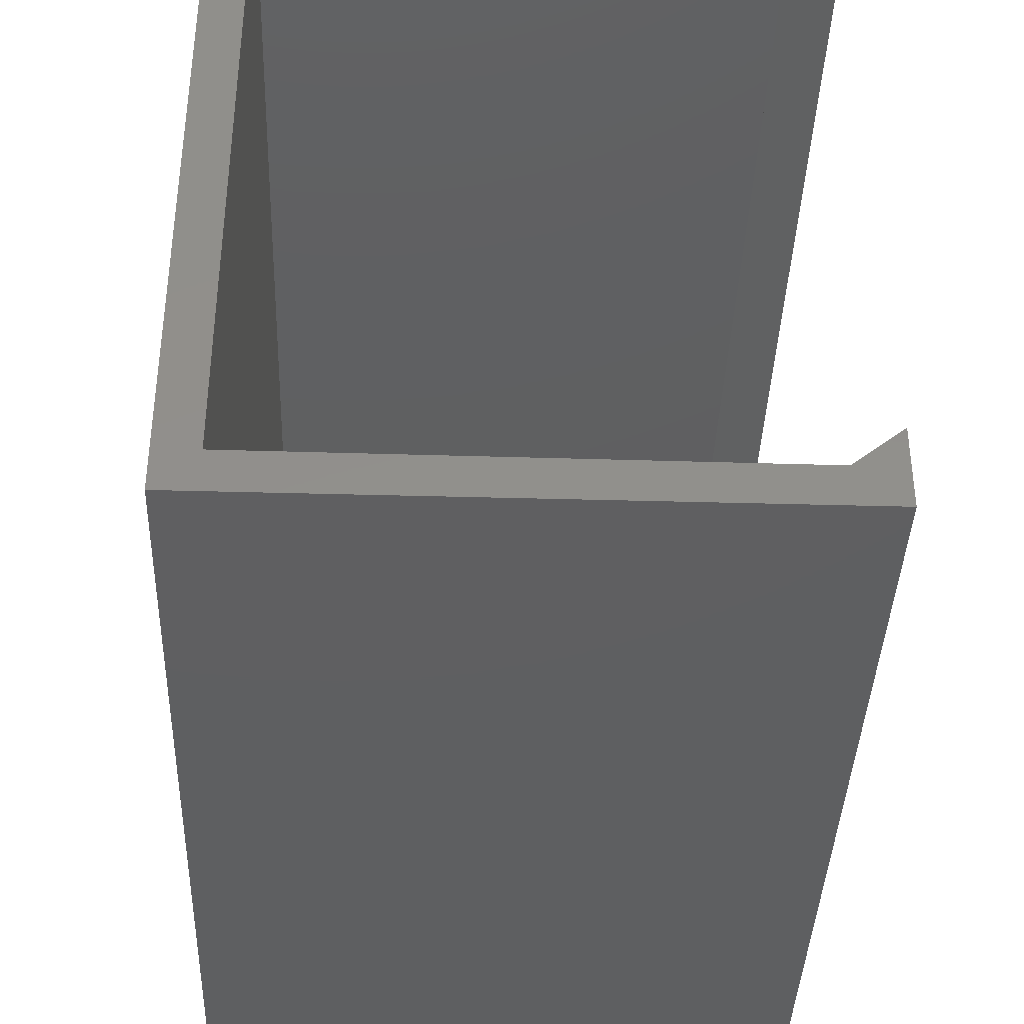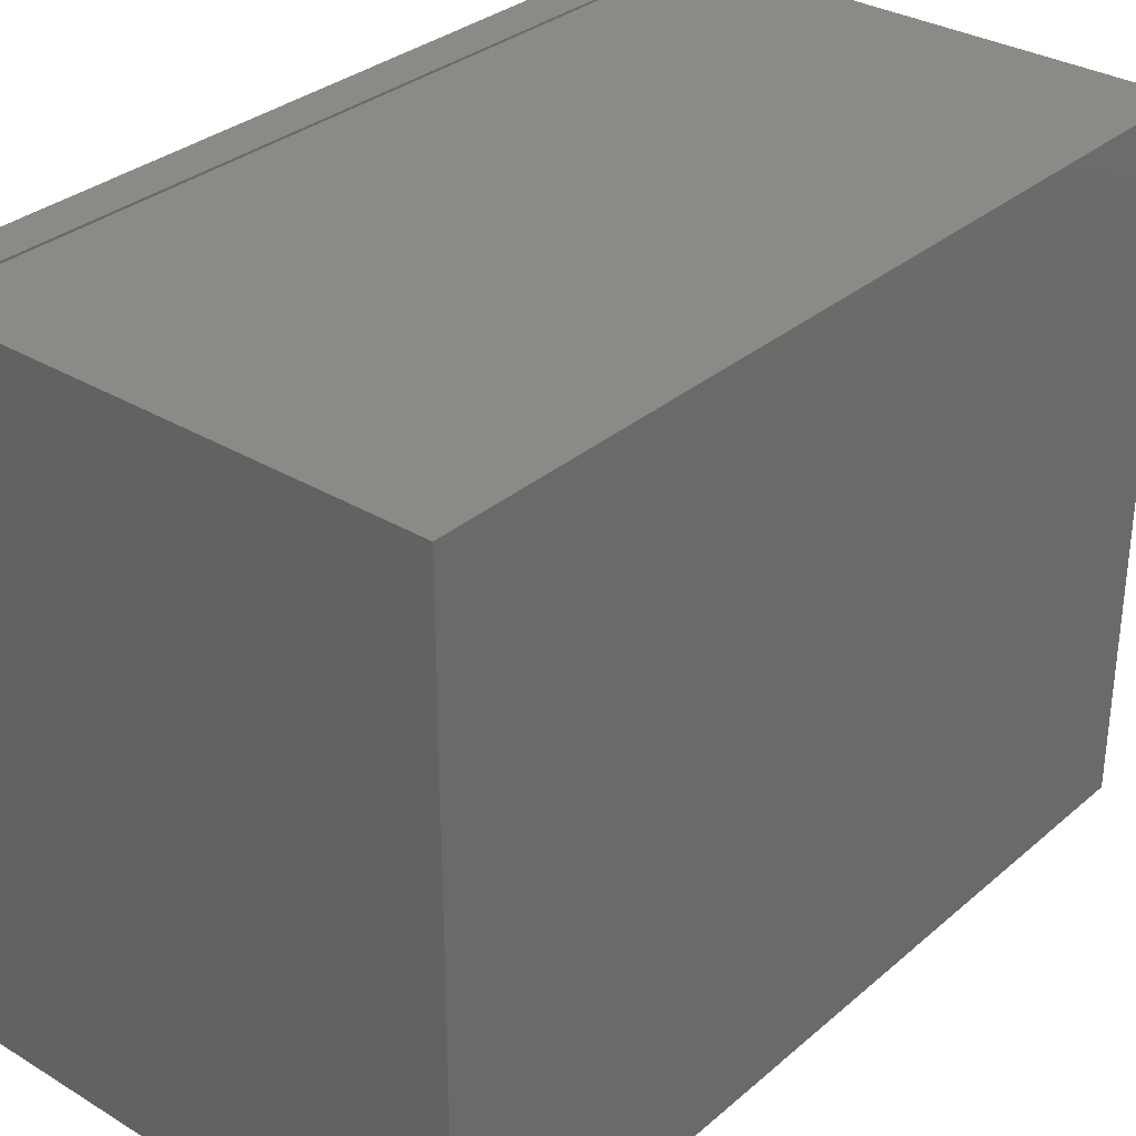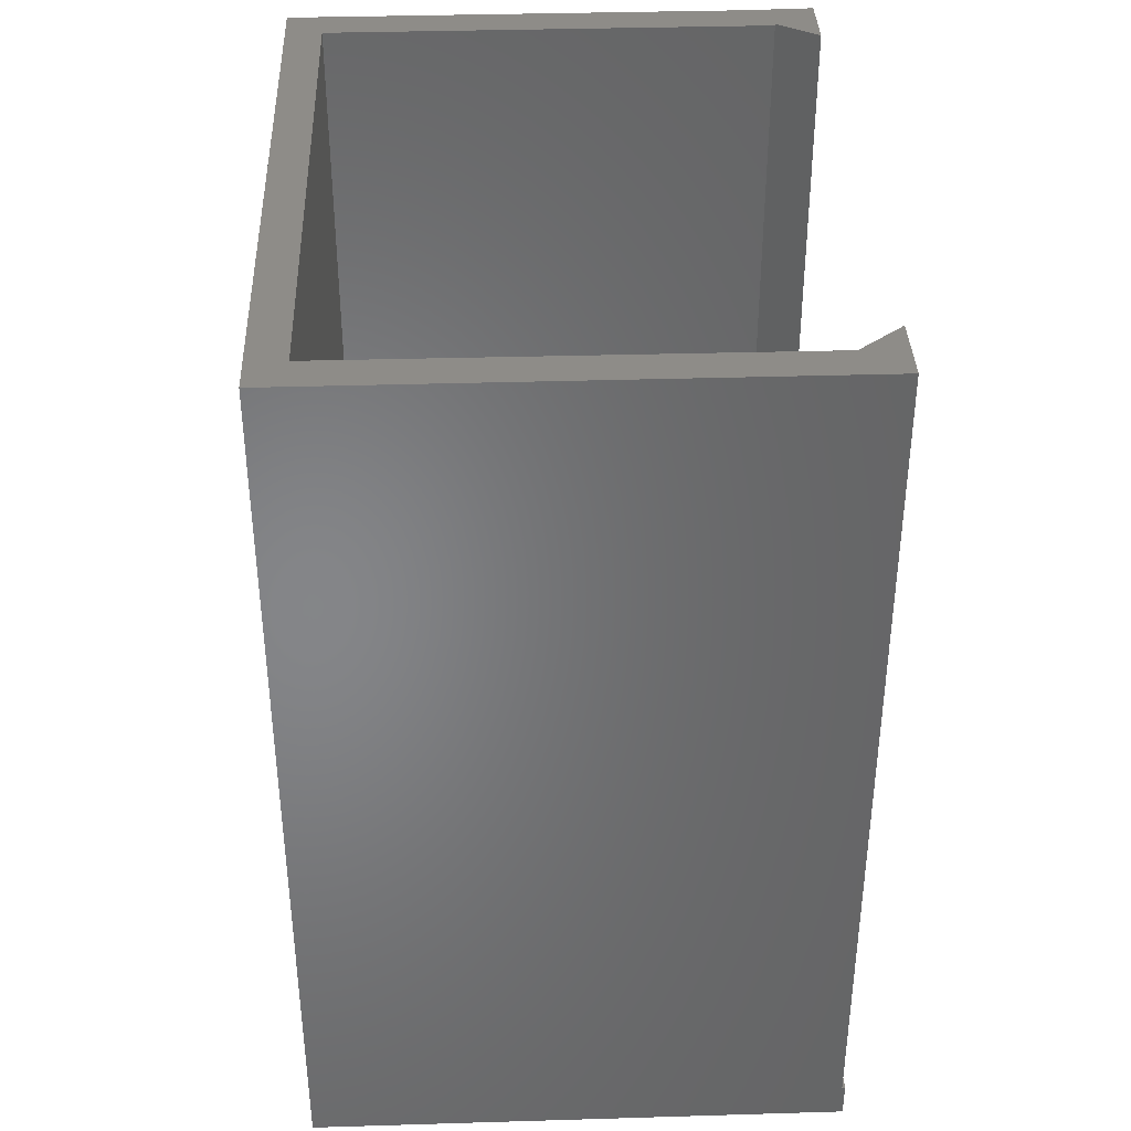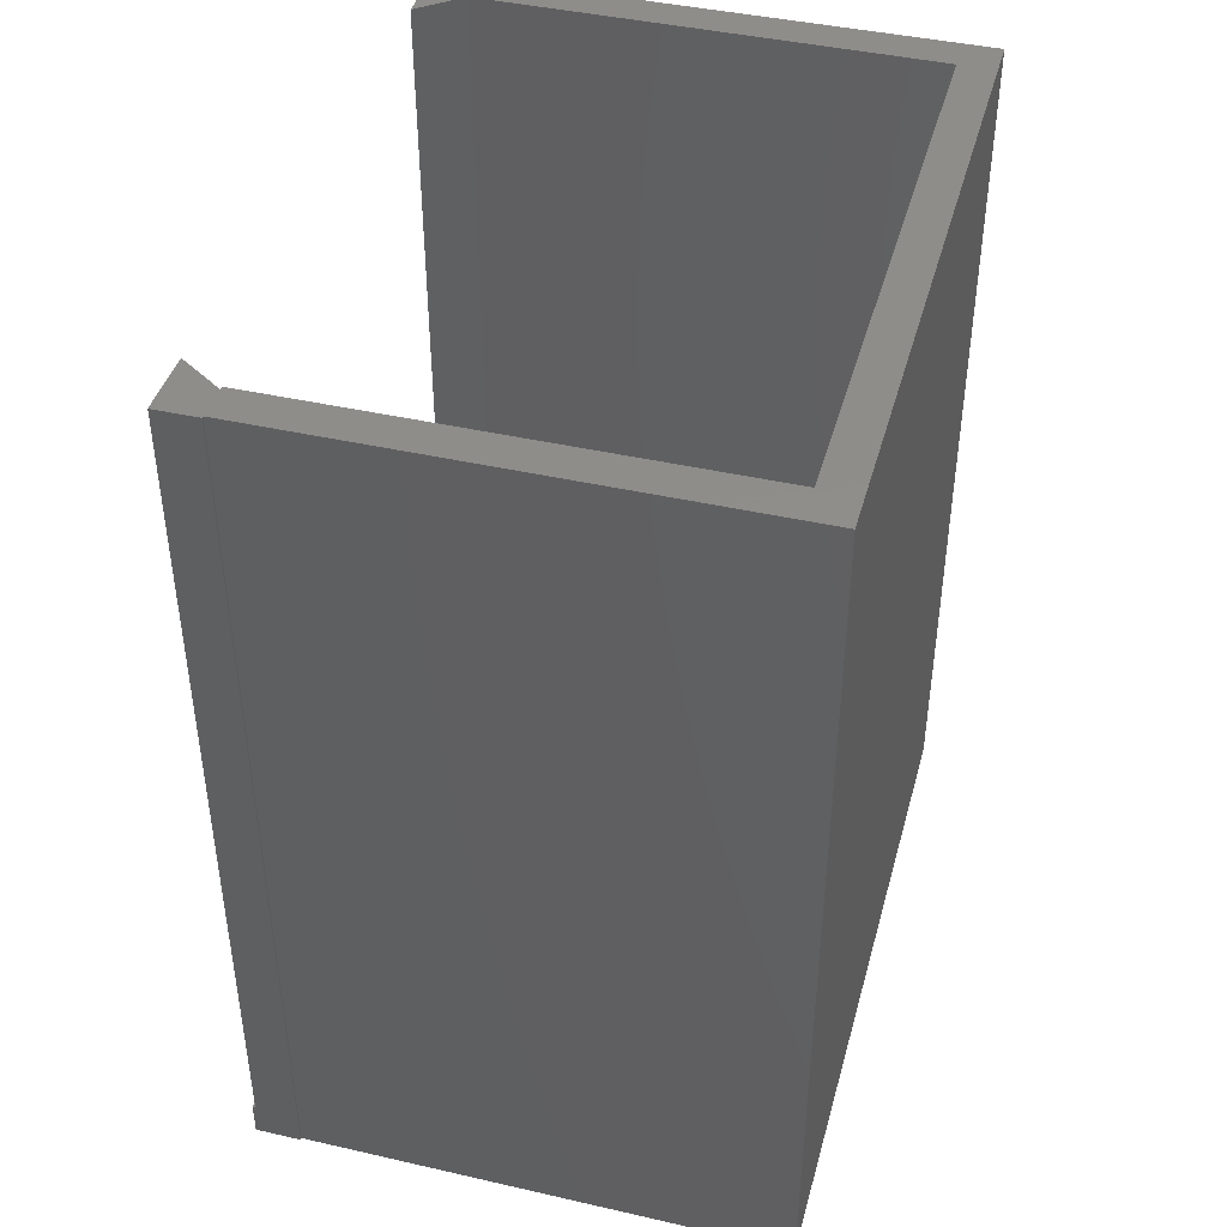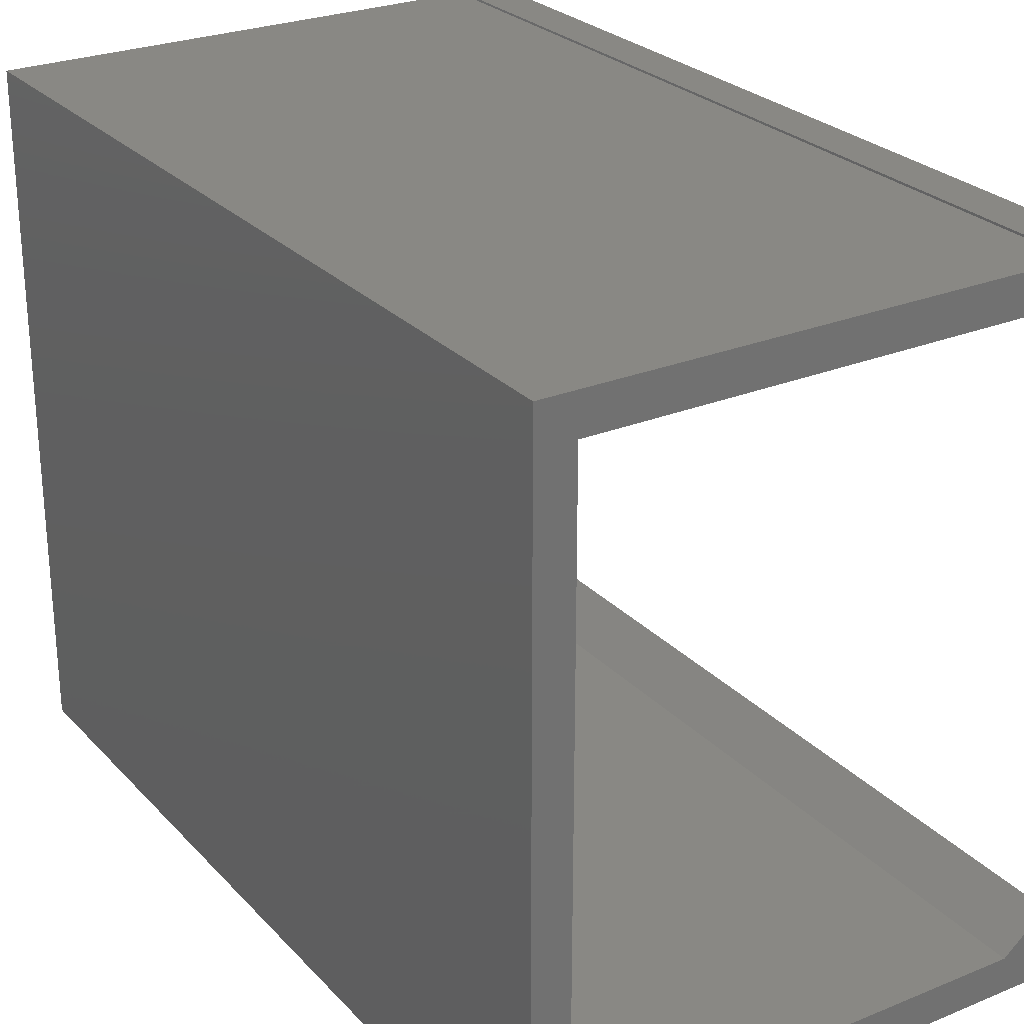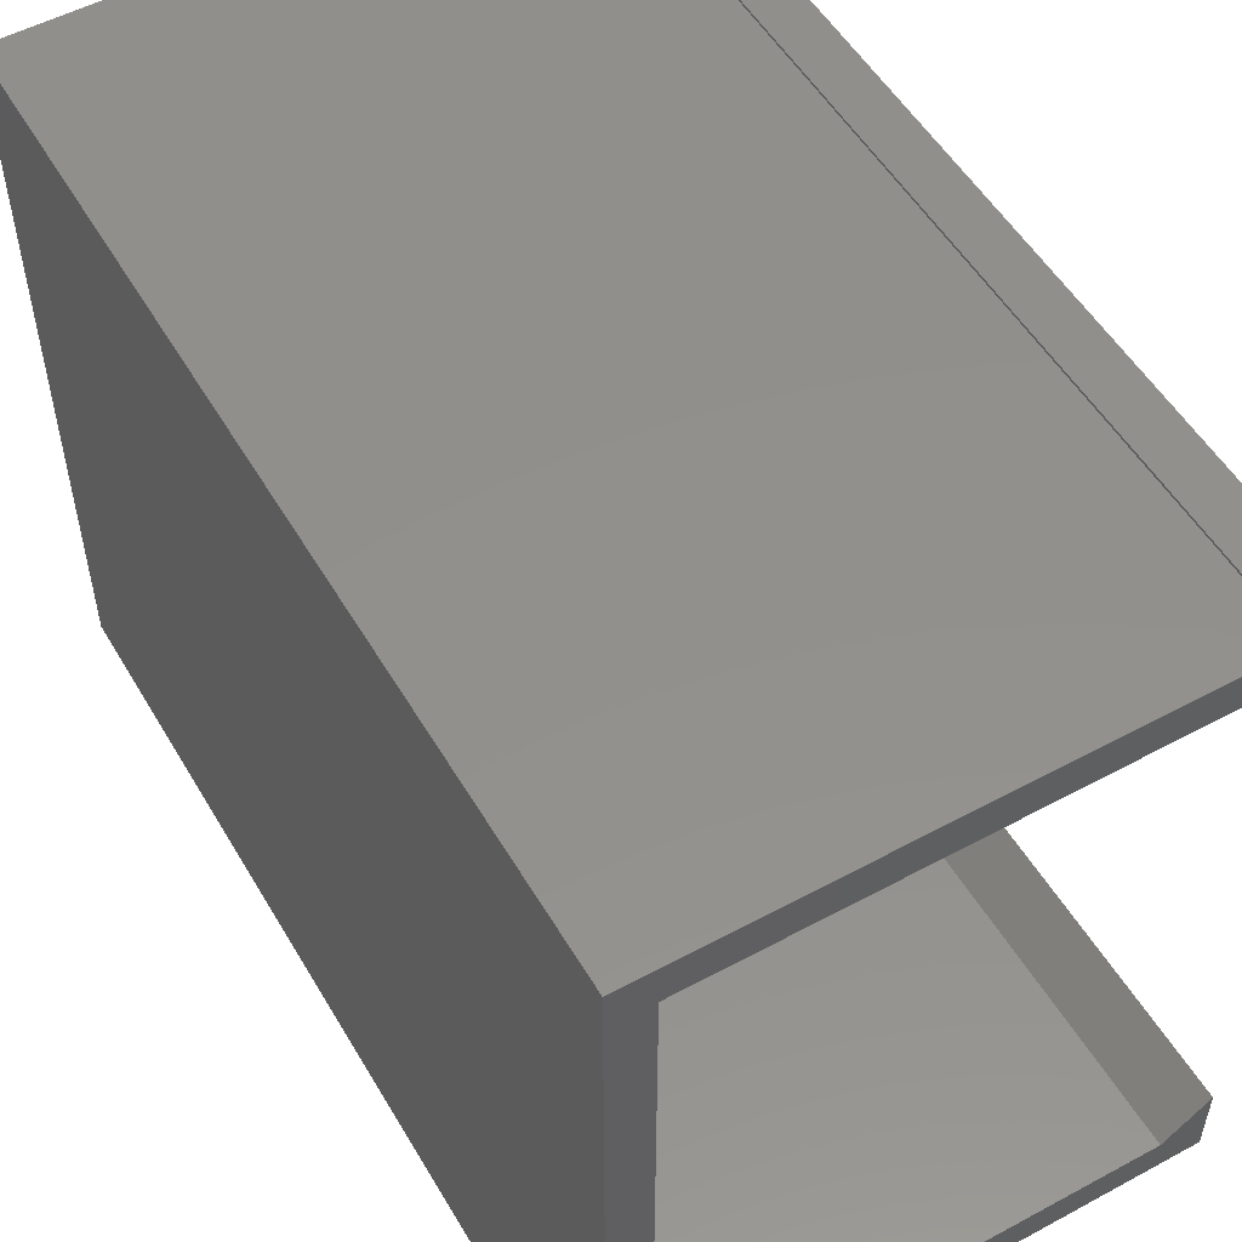
<metadata>
{"format":"stl","ext":"stl","renderer":"f3d","projection":"perspective","resolution":1024,"background":"white","views":[{"elev":-38.6,"azim":-2.0,"up":"+Y"},{"elev":32.1,"azim":-139.8,"up":"+Y"},{"elev":37.4,"azim":-2.2,"up":"+Z"},{"elev":42.4,"azim":-164.8,"up":"+Z"},{"elev":26.4,"azim":-32.7,"up":"+Y"},{"elev":53.2,"azim":-30.0,"up":"+Y"}]}
</metadata>
<code>
# stl→obj: 30 verts, 56 faces
v -0.4141 -0.2891 0
v -0.4141 -0.2891 0.75
v -0.4141 0.2873 -3.529e-17
v -0.4141 0.2873 0.75
v 0 0.2873 -3.529e-17
v 0 0.2891 -3.54e-17
v 0.03906 0.2891 -3.54e-17
v 0.03906 -0.2891 0
v 0 0.2873 0.75
v 0 0.2891 0.75
v 0.03651 0.2891 0.03125
v 0.03906 0.2891 0.03043
v 0.03651 0.2891 0.75
v 0 0.2586 0.75
v -0.3828 0.2557 0.75
v 0 0.2557 0.75
v -0.3828 -0.2575 0.75
v 0.03651 0.2343 0.75
v 0 -0.2586 0.75
v 0.03651 -0.2891 0.75
v 0.03651 -0.2282 0.75
v 0.03906 -0.2891 0.03043
v 0.03651 -0.2891 0.03125
v 0 0.2586 0.03043
v 0 0.2557 0.03158
v 0 -0.2586 0.03043
v 0.03651 0.2343 0.03125
v 0.03651 -0.2282 0.03125
v -0.3828 -0.2575 0.03158
v -0.3828 0.2557 0.03158
f 1 2 3
f 3 2 4
f 5 6 7
f 5 7 8
f 5 8 1
f 5 1 3
f 5 9 6
f 6 9 10
f 11 12 7
f 11 7 6
f 11 6 10
f 11 10 13
f 14 15 16
f 4 2 17
f 4 17 15
f 4 15 14
f 4 14 9
f 14 18 9
f 9 18 13
f 9 13 10
f 17 2 19
f 19 2 20
f 19 20 21
f 1 8 22
f 1 22 23
f 1 23 20
f 1 20 2
f 24 25 26
f 24 14 25
f 25 14 16
f 27 12 11
f 22 12 27
f 22 27 28
f 22 28 23
f 24 26 27
f 27 26 28
f 26 29 19
f 19 29 17
f 25 30 26
f 26 30 29
f 5 3 9
f 9 3 4
f 27 11 18
f 18 11 13
f 24 27 14
f 14 27 18
f 28 26 21
f 21 26 19
f 23 28 20
f 20 28 21
f 8 7 22
f 22 7 12
f 29 30 17
f 17 30 15
f 16 15 25
f 25 15 30

</code>
